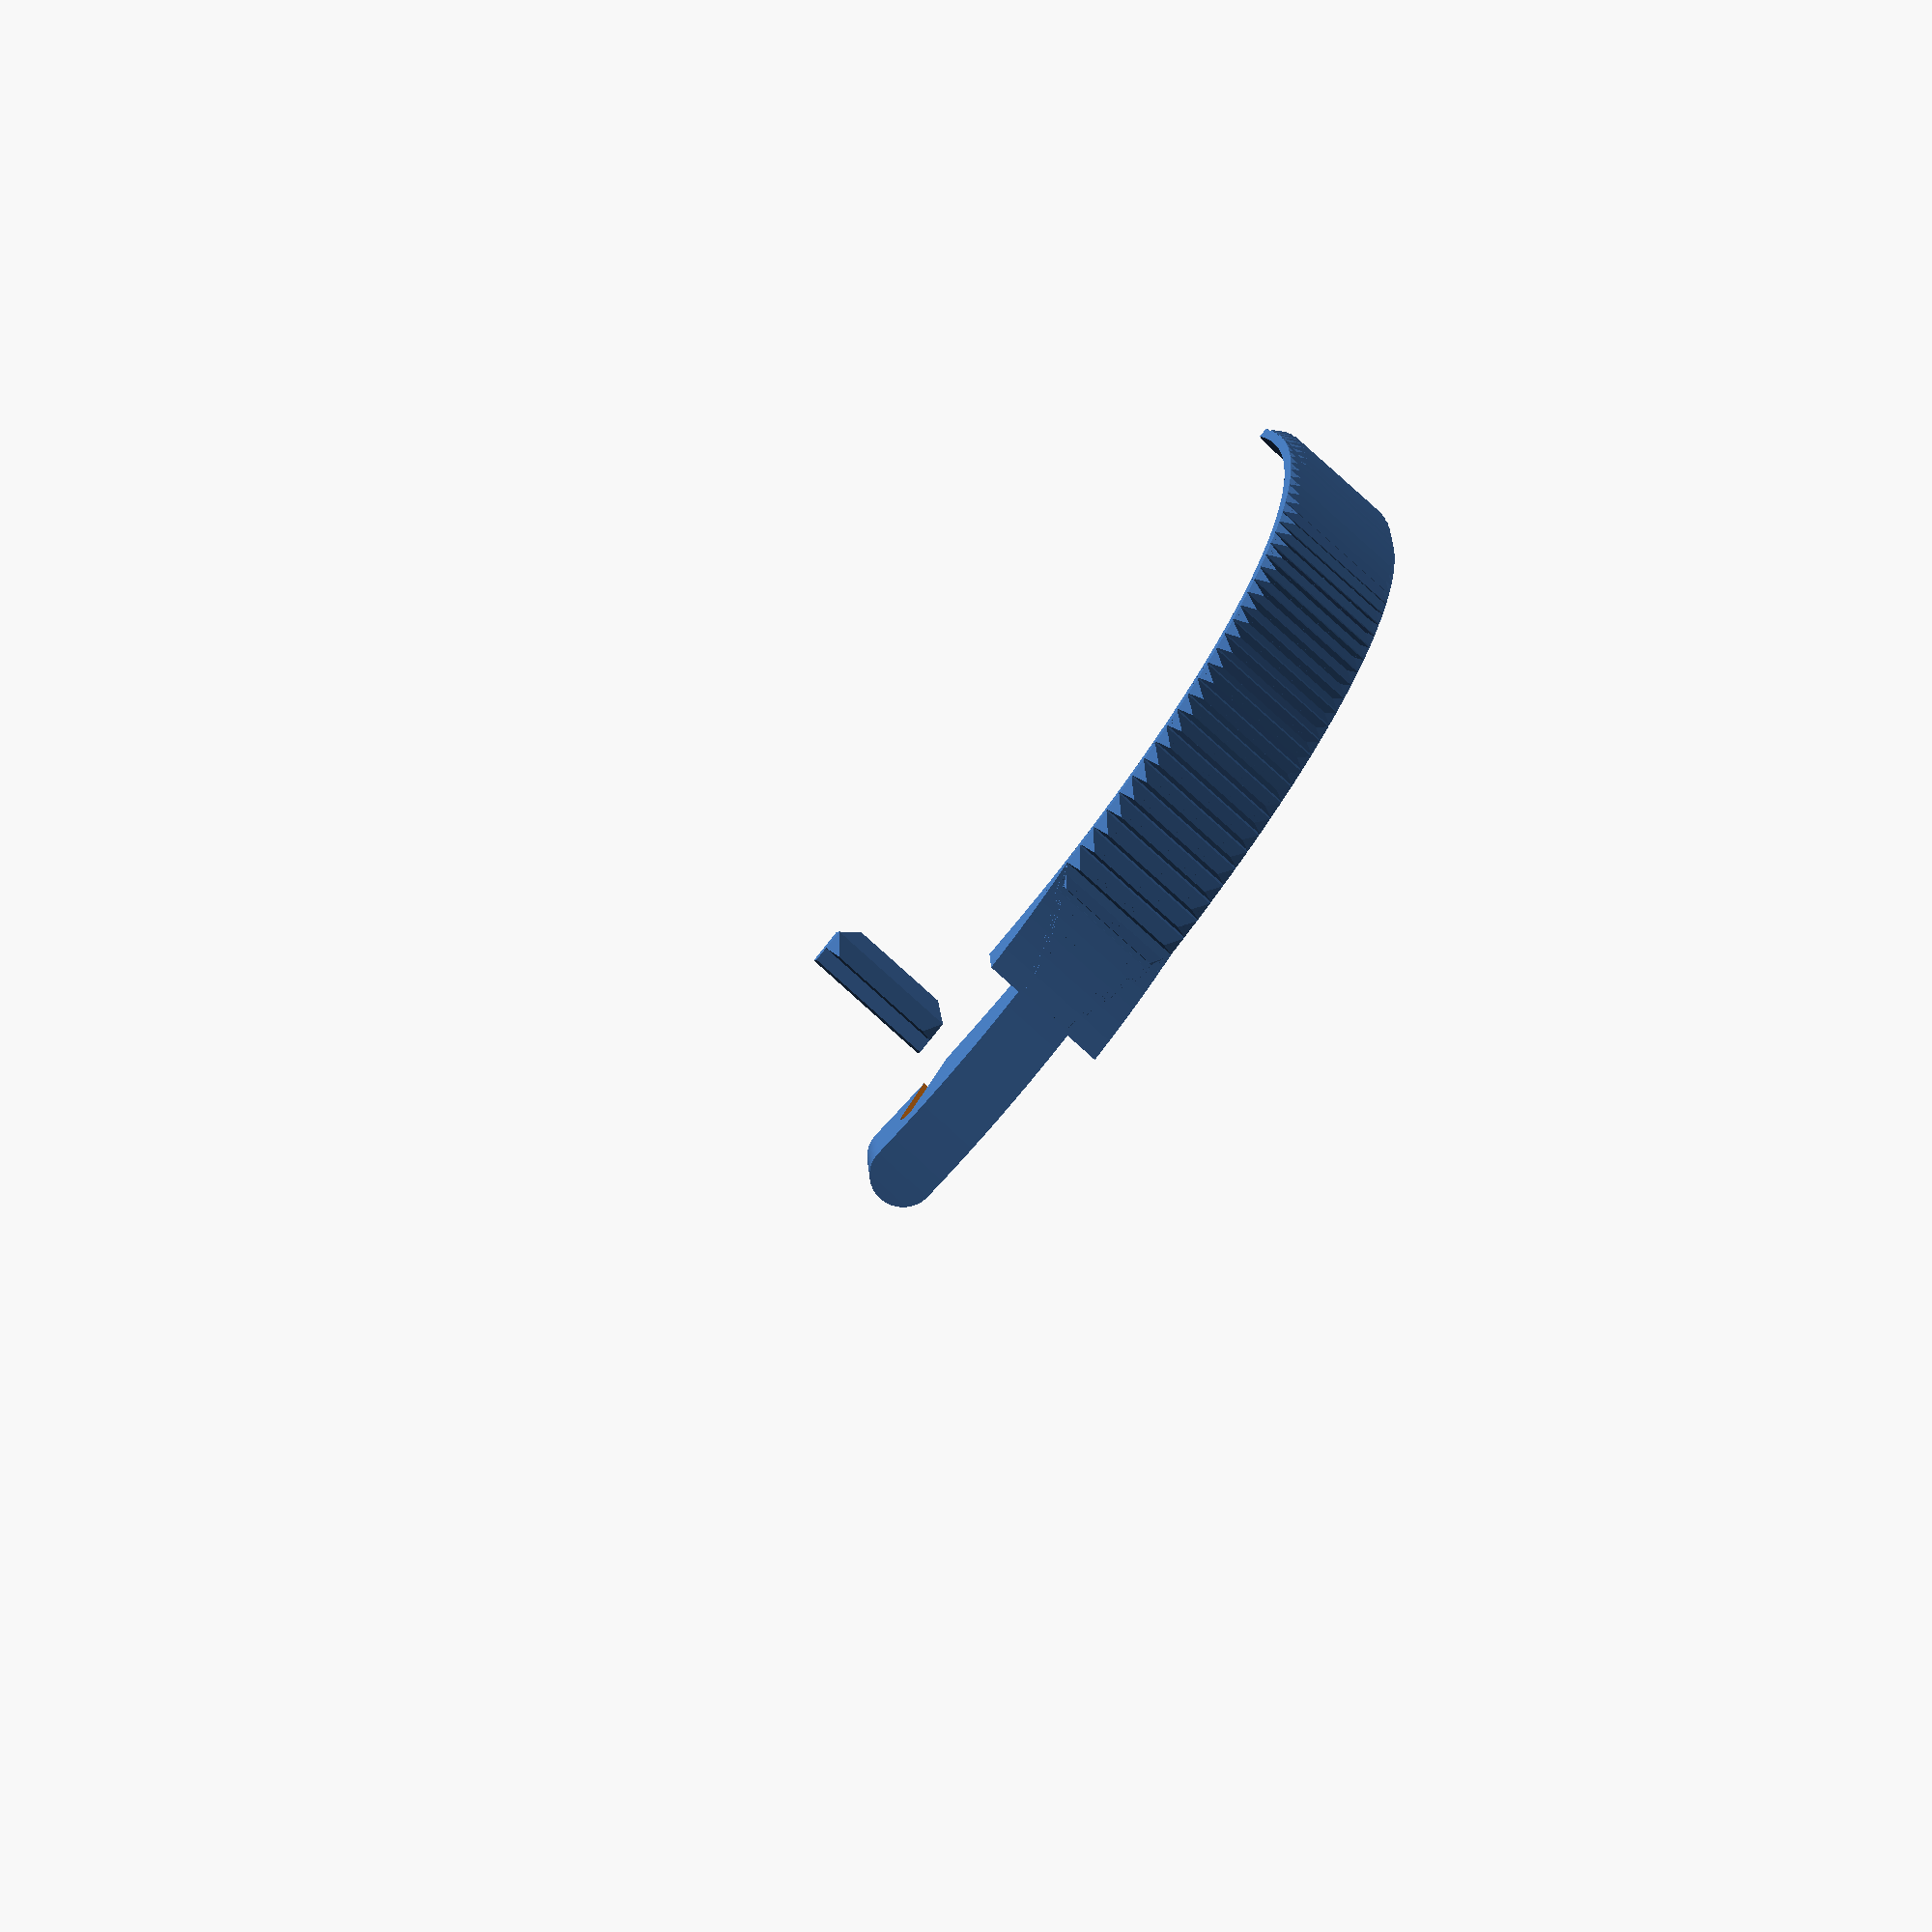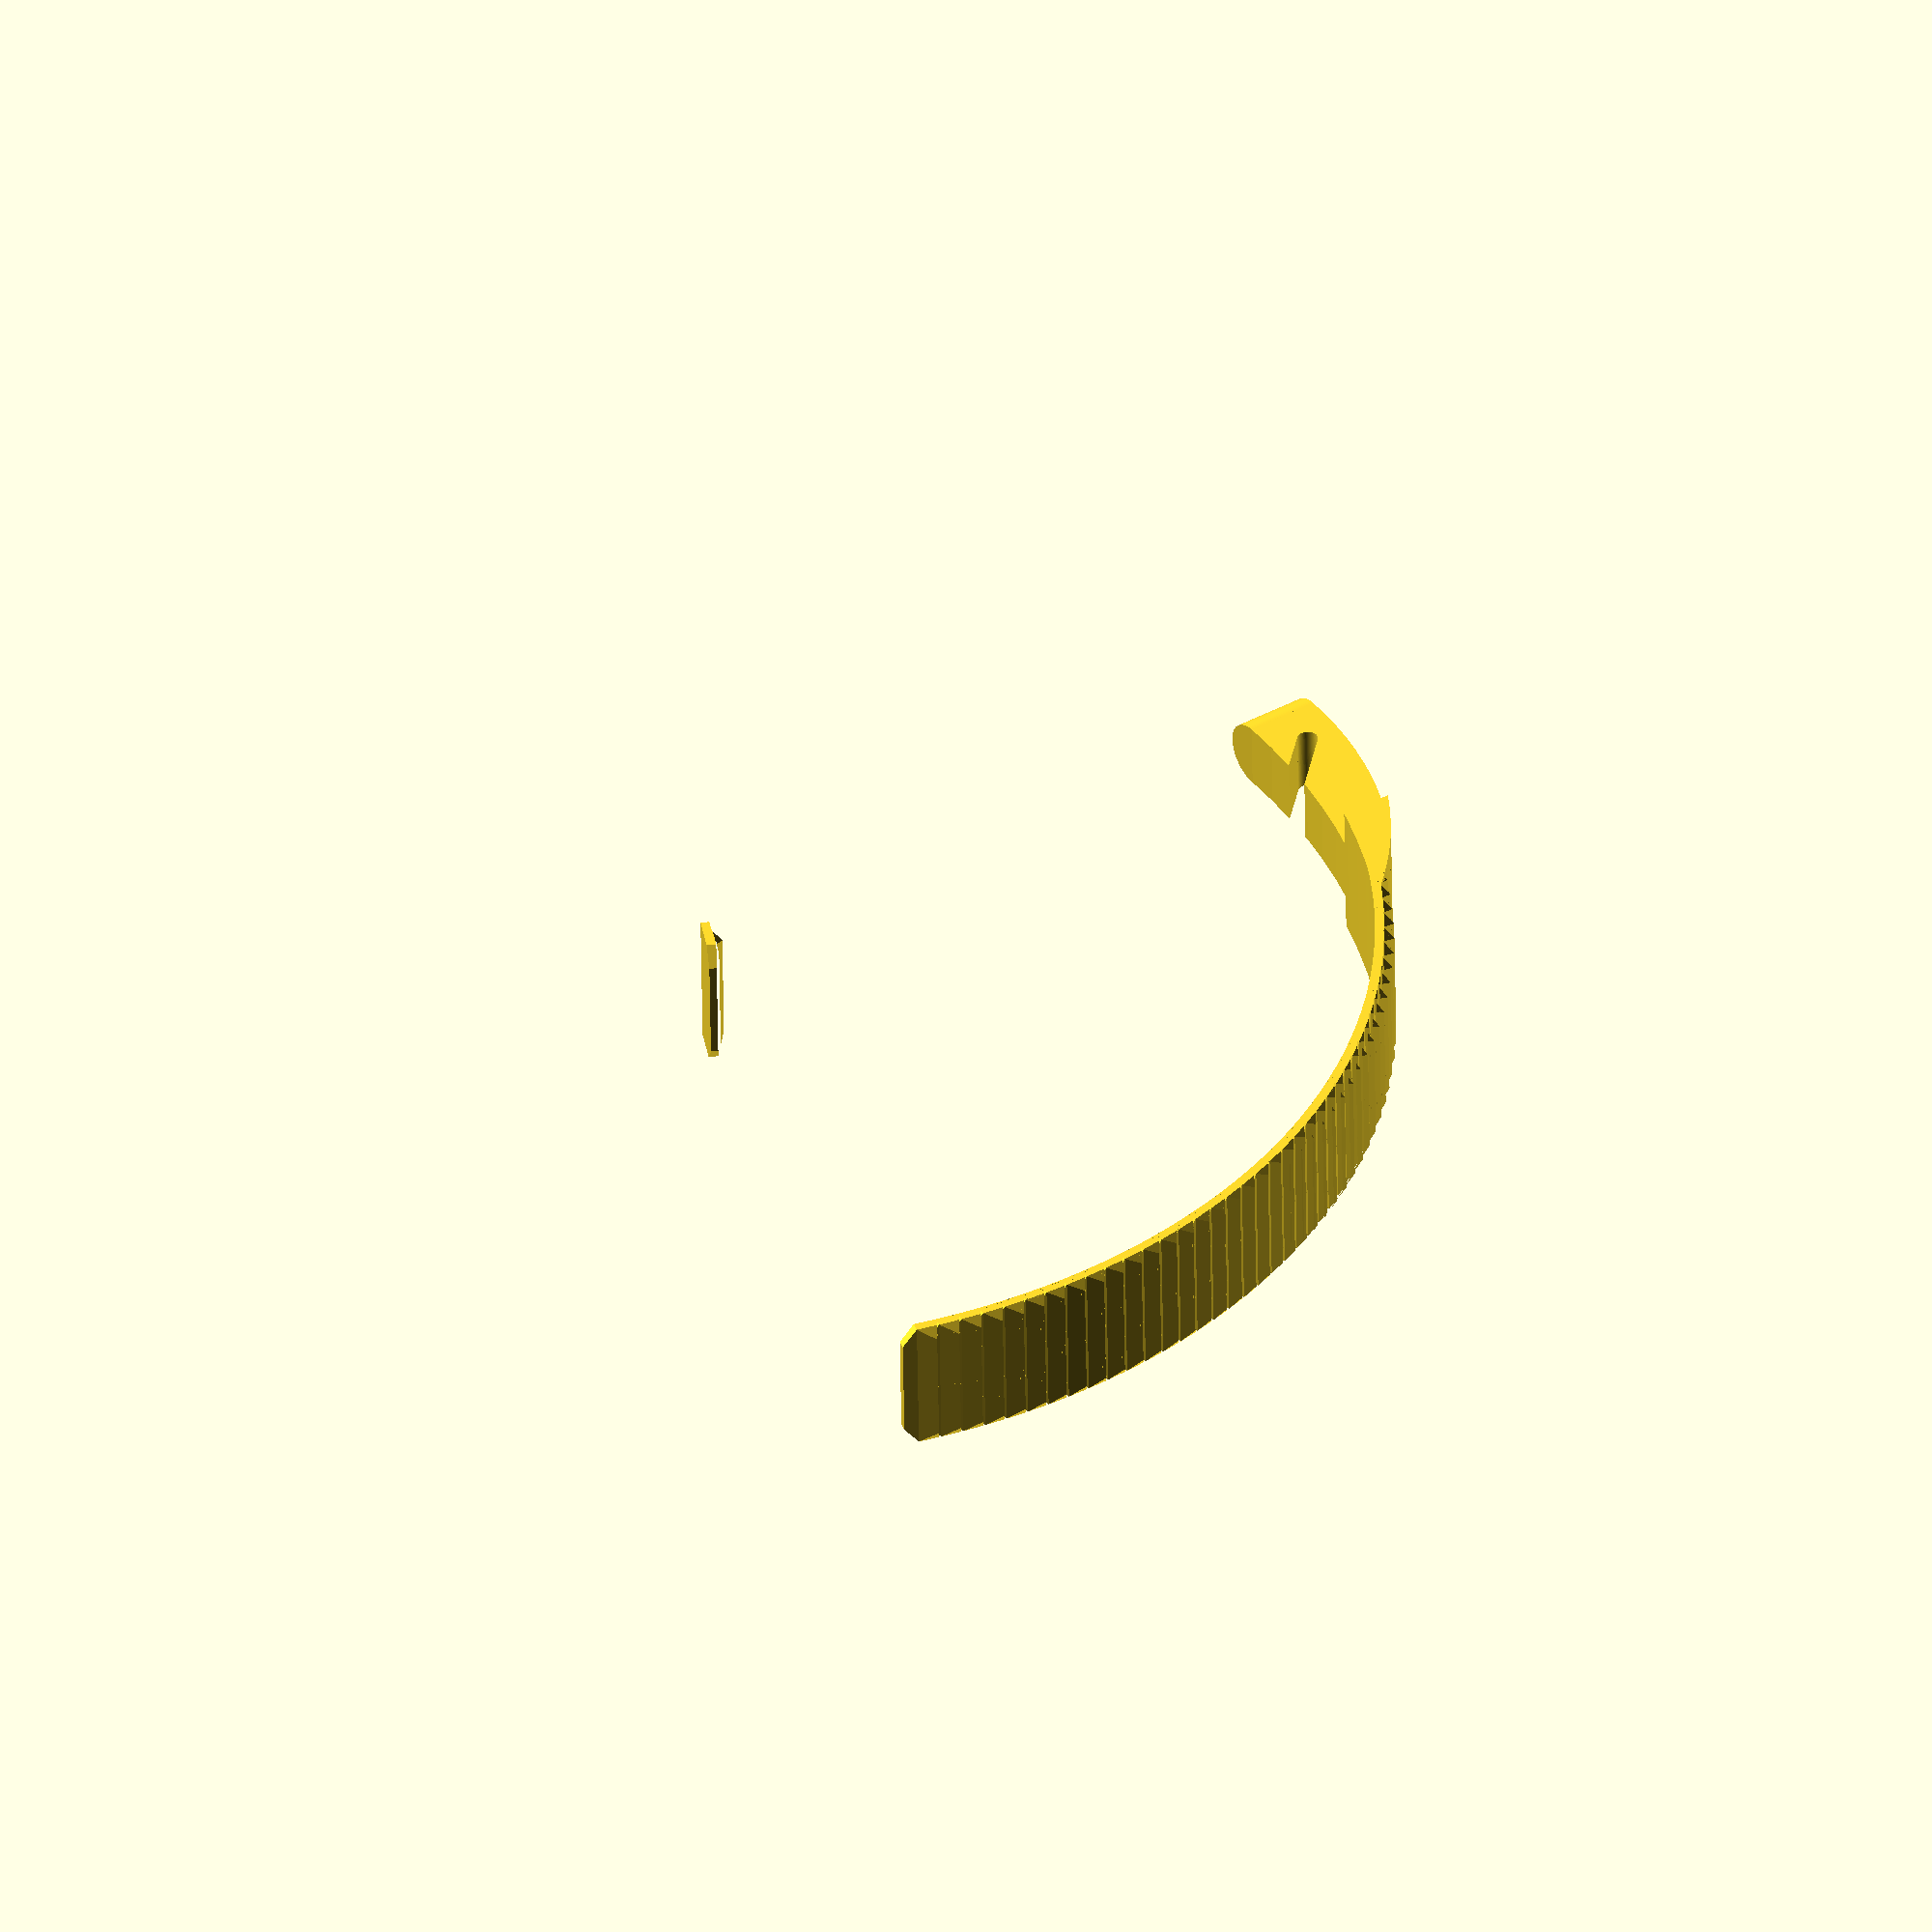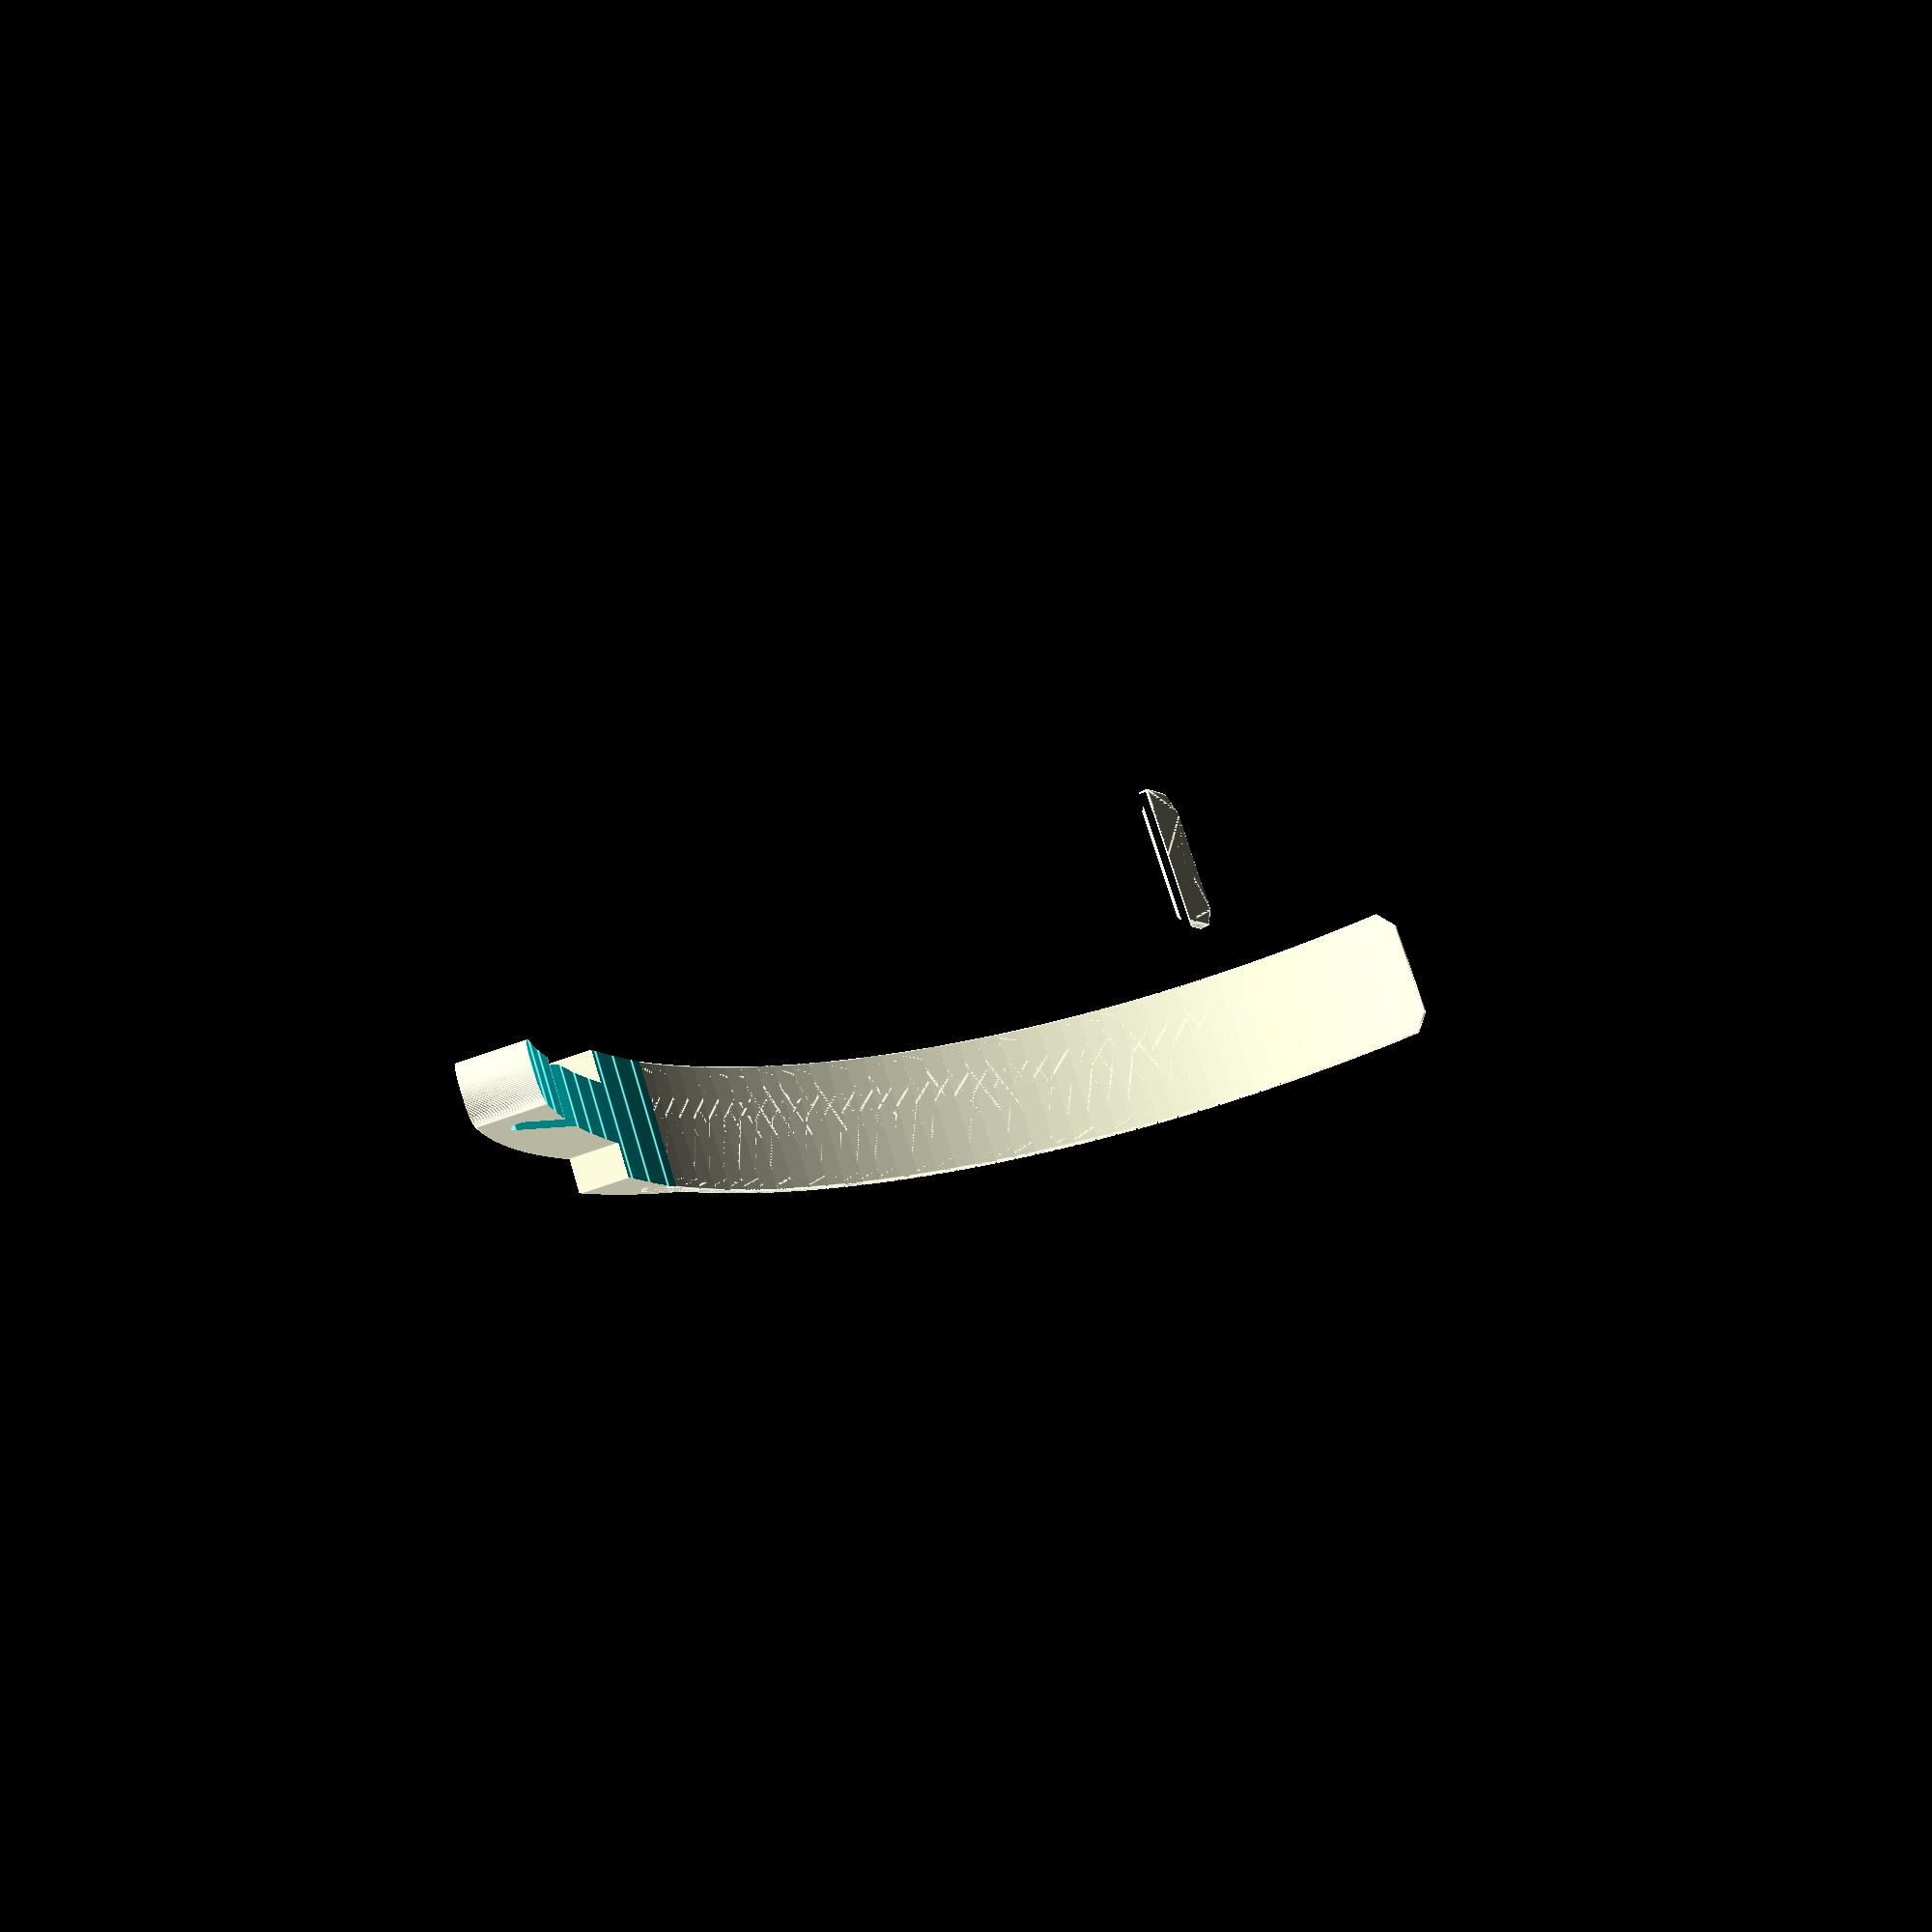
<openscad>
$fn=128;
module buckle(){
    intersection()
    {
        translate([0,0,80])            
        union() {
            cylinder(r=4.5, h=20);
            translate([0,-4.5,0])
                cube([28,9,20]);
            translate([27.9,-9.5,0])
                cube([28,19,20]);
        }
        
        rotate([90,0,0])
        difference(){
            translate([0,40,0])            
            cylinder(r=60, h=40, center=true);
            translate([0,-10,0])            
                cylinder(r=100, h=41, center=true);
            translate([6,95,0])
            rotate([0,0,-45]){
                cylinder(r=1.4, h=41, center=true);
                translate([10,0,0])
                    cube([20,2.8,41],center=true);
            }
            
        }
    }
}

module belt_node()
{
    translate([-3,0])
    intersection(){
        linear_extrude(height=2.6)
        {
            polygon([
            [0,-9.5],
            [5,-9.5],
            [7,-7],
            [7,7],
            [5,9.5],
            [0,9.5],
            ]);
        }
        rotate([90,0,0])
        linear_extrude(height=20,center=true)
        {
            polygon([
            [0,0],
            [8,0],
            [8,1.2],
            [5,1.3],
            [2,2.6],
            [2.1,1.2],
            [0,1.2],
            ]);
        }
        
        rotate([90,0,90])
        linear_extrude(height=20, center=true)
        {
            polygon([
            [-9.5,0],
            [-9.5,1.3],
            [0,8],
            [9.5,1.3],
            [9.5,0],
            ]);
        }
    }
}

module belt(){
    union(){
        for(i=[0:40])
            rotate([0,i*2,0])
            translate([0,0,90])
                belt_node();
    }
}

belt_node();
rotate([0,-25])
translate([0,0,-1])
    buckle();
belt();
</openscad>
<views>
elev=4.5 azim=309.5 roll=341.5 proj=o view=solid
elev=317.1 azim=185.2 roll=260.5 proj=o view=wireframe
elev=222.0 azim=29.0 roll=53.3 proj=p view=edges
</views>
